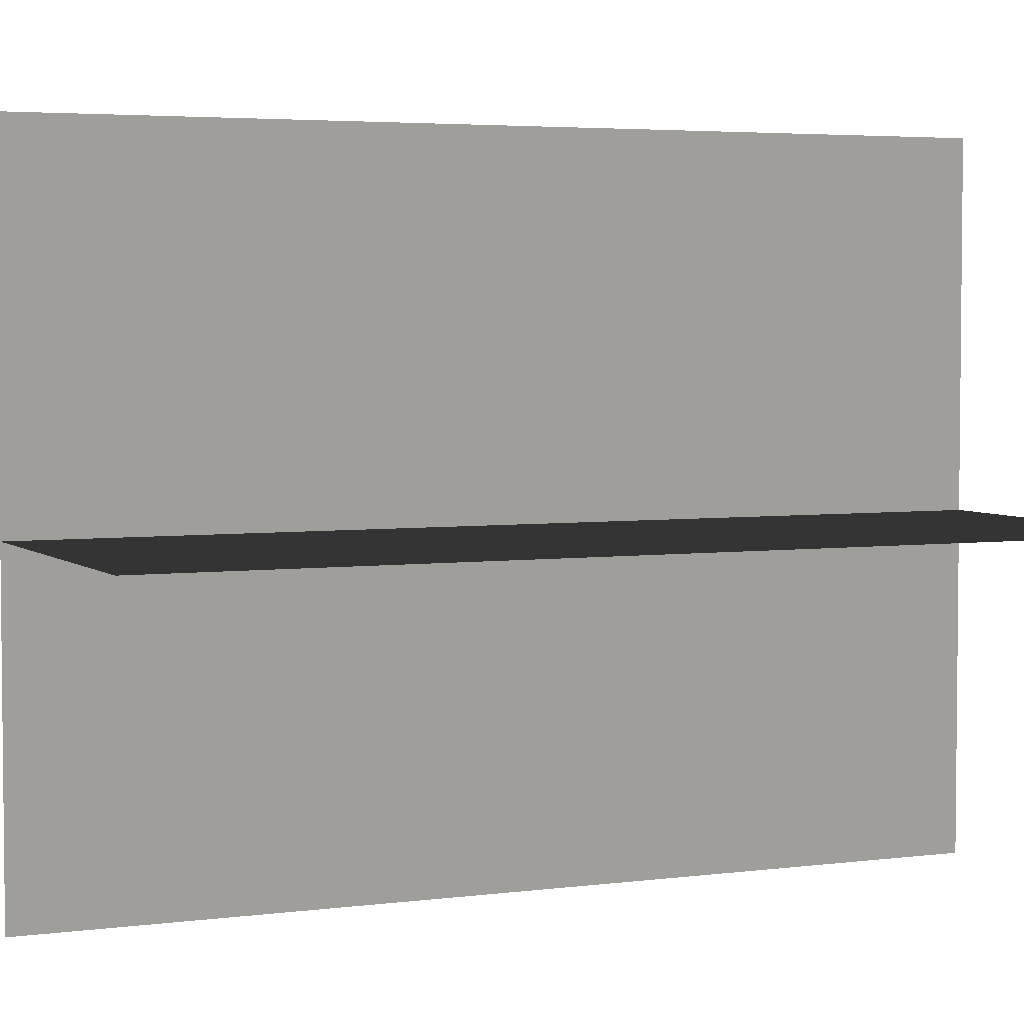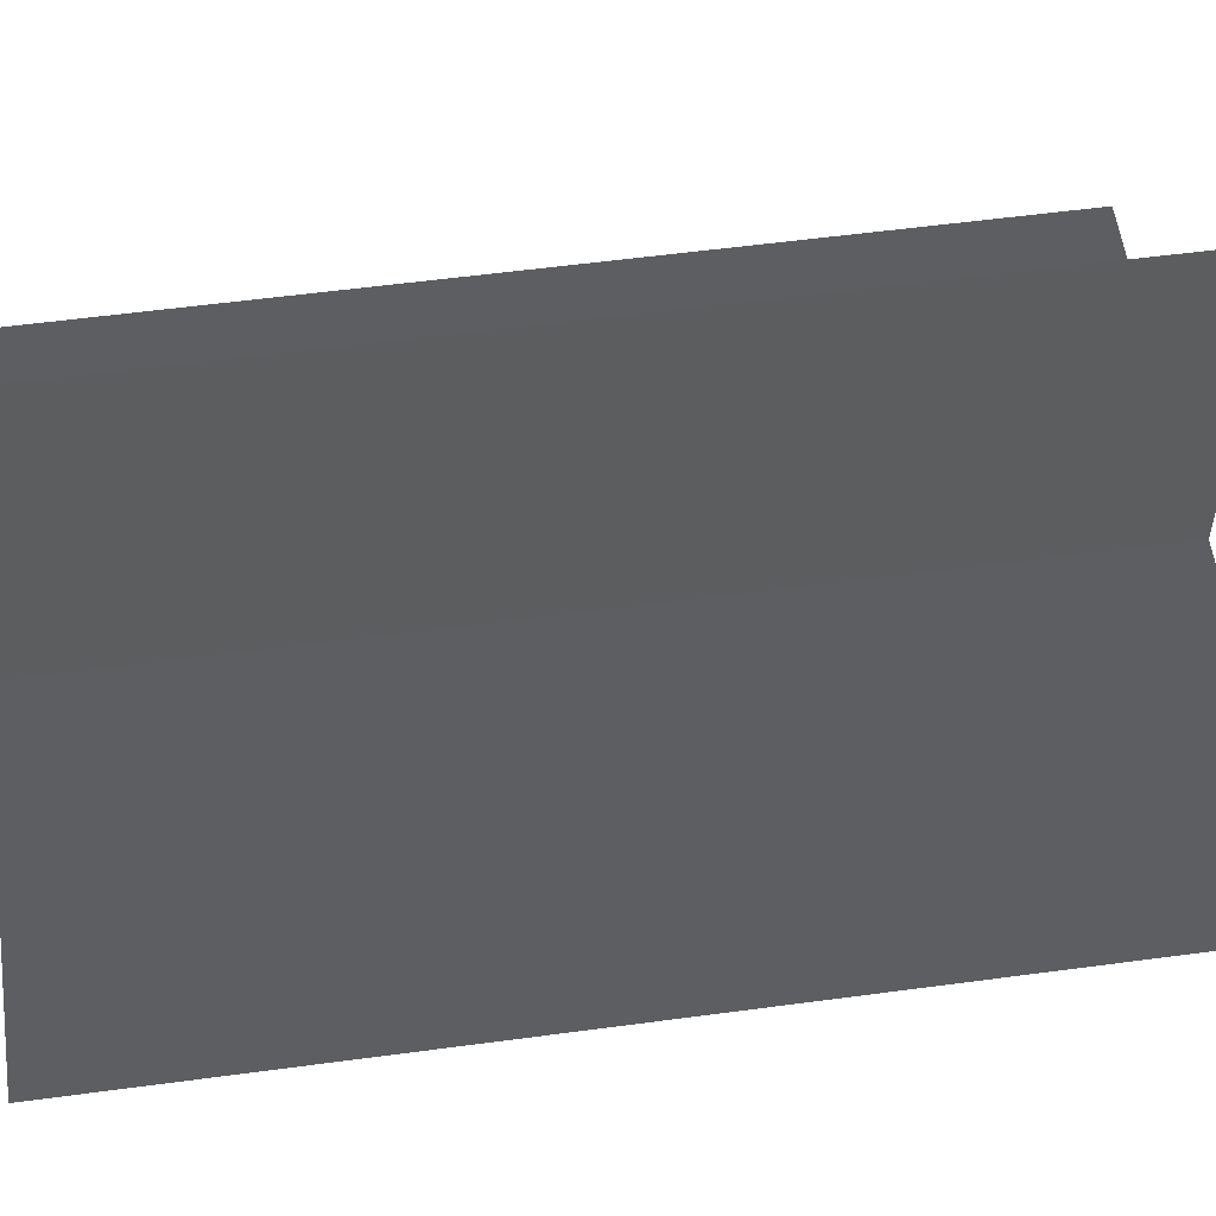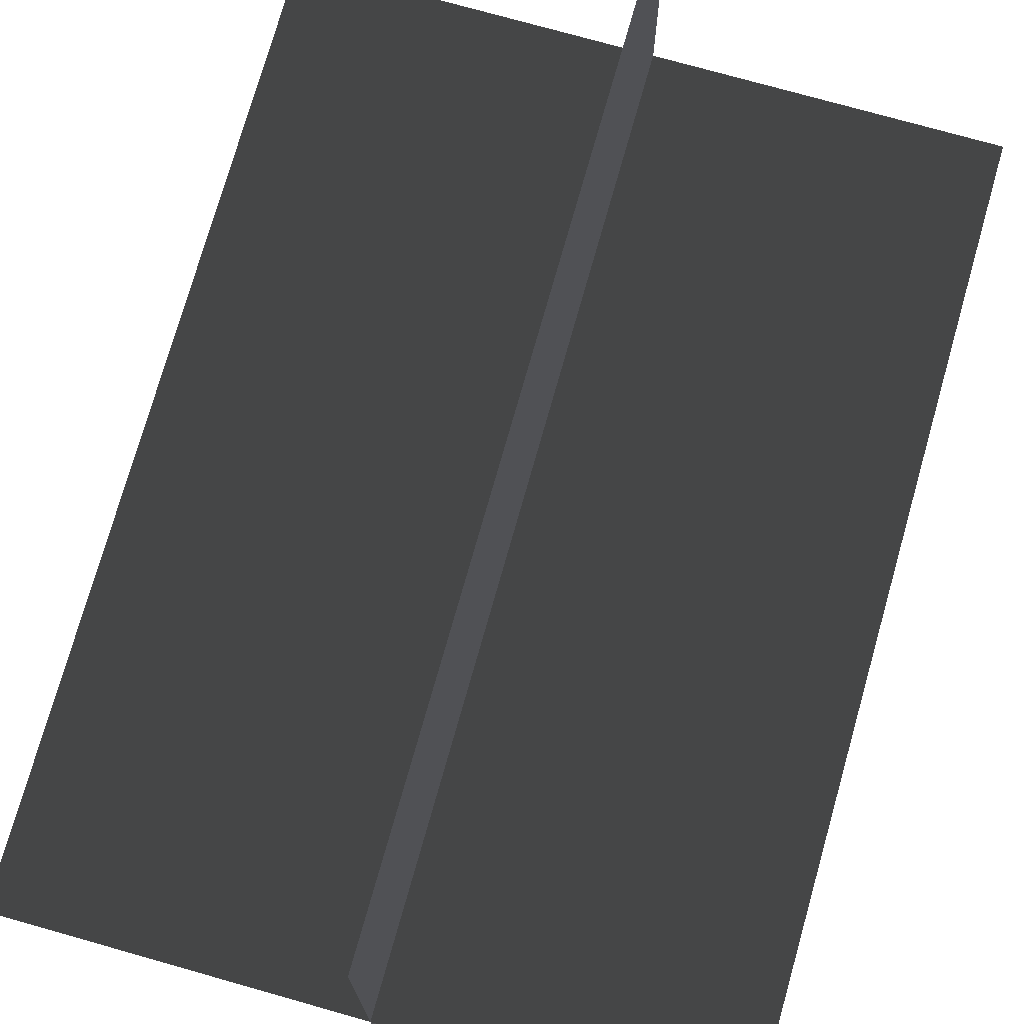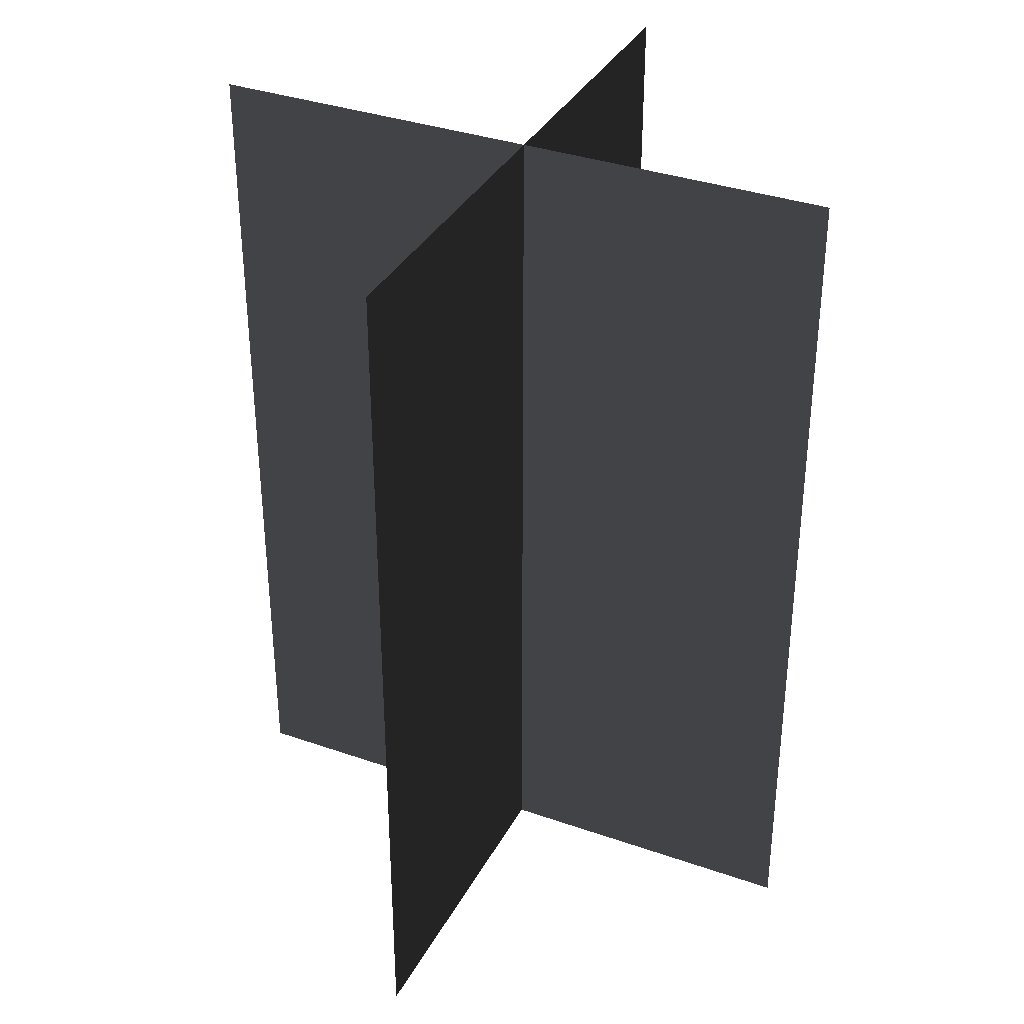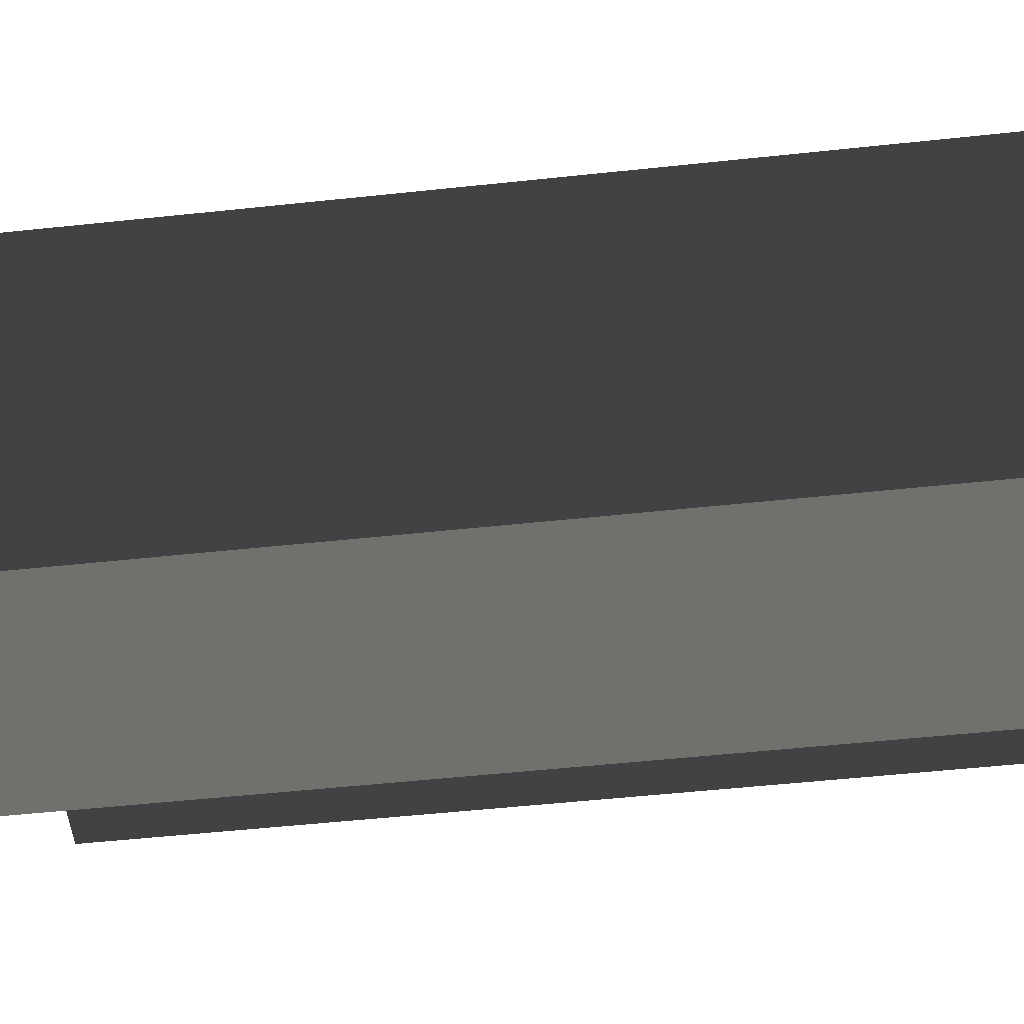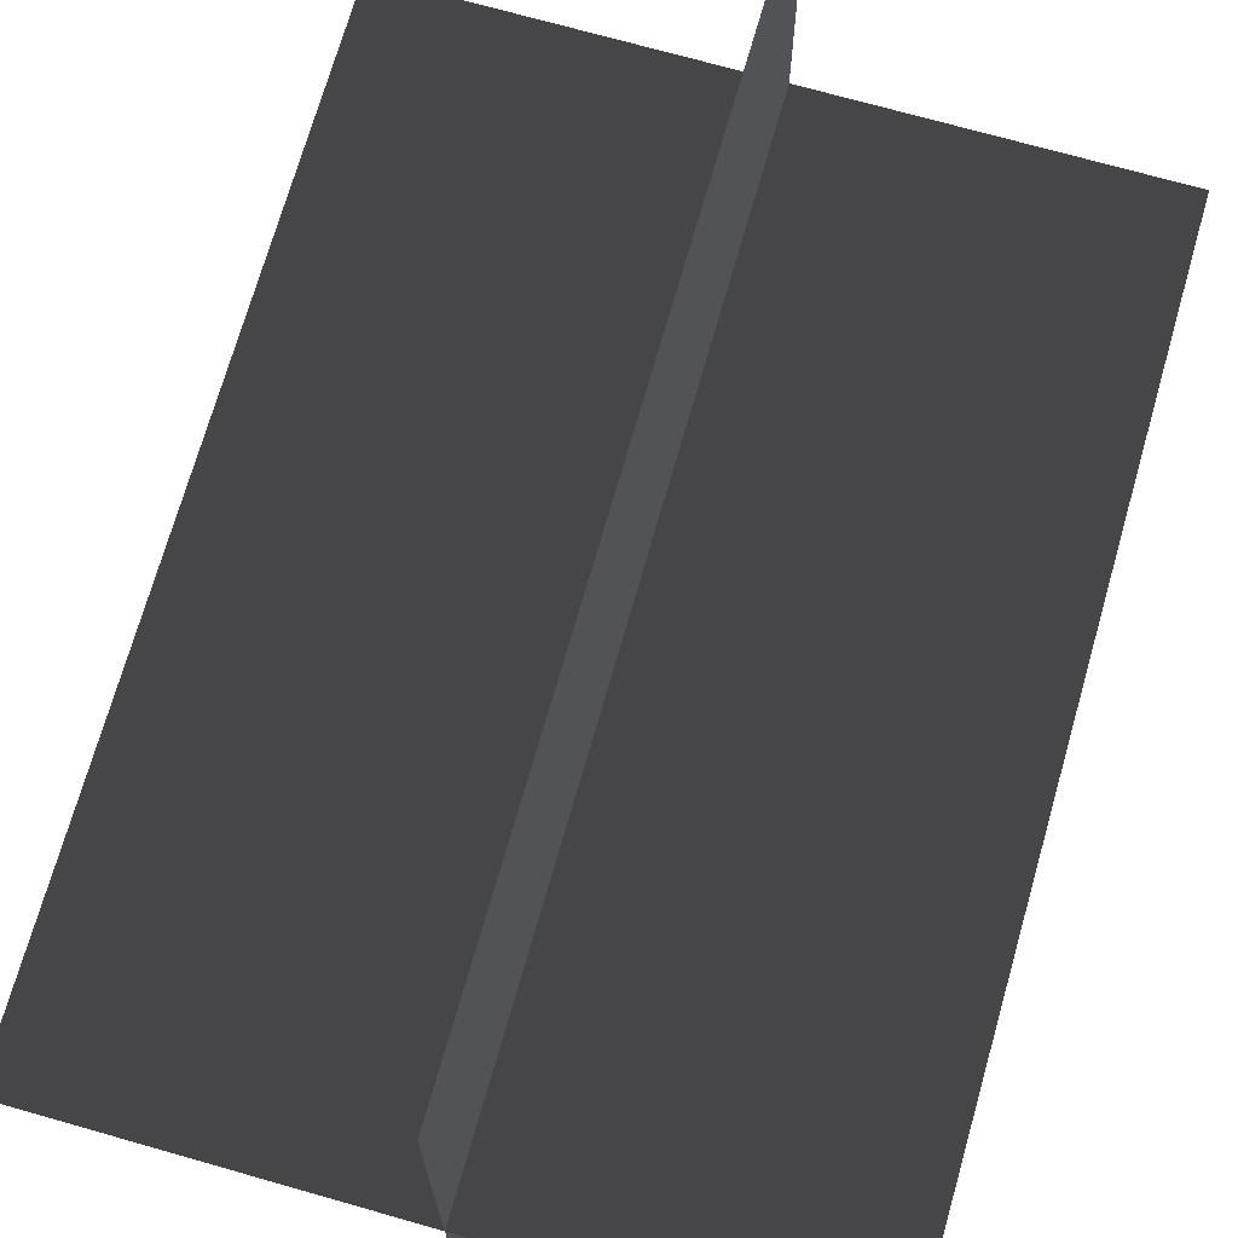
<metadata>
{"format":"obj","ext":"obj","renderer":"f3d","projection":"perspective","resolution":1024,"background":"white","views":[{"elev":4.0,"azim":66.0,"up":"+Y"},{"elev":56.2,"azim":-98.0,"up":"+Y"},{"elev":74.7,"azim":15.8,"up":"+Y"},{"elev":35.3,"azim":-65.1,"up":"+Z"},{"elev":-53.5,"azim":-83.5,"up":"+Y"},{"elev":71.3,"azim":15.9,"up":"+Y"}]}
</metadata>
<code>
v 0.005387 0.1548 1.72e-06
v 0.005387 0.1548 0.4323
v 0.005387 -0.1631 1.758e-06
v 0.005387 -0.1631 0.4323
v -0.1562 -0.009193 1.741e-06
v -0.1562 -0.009193 0.4323
v 0.1617 -0.009193 1.741e-06
v 0.1617 -0.009193 0.4323
g Palm_Tree_22491_703
f 1 3 2
f 2 3 4
f 5 7 6
f 6 7 8

</code>
